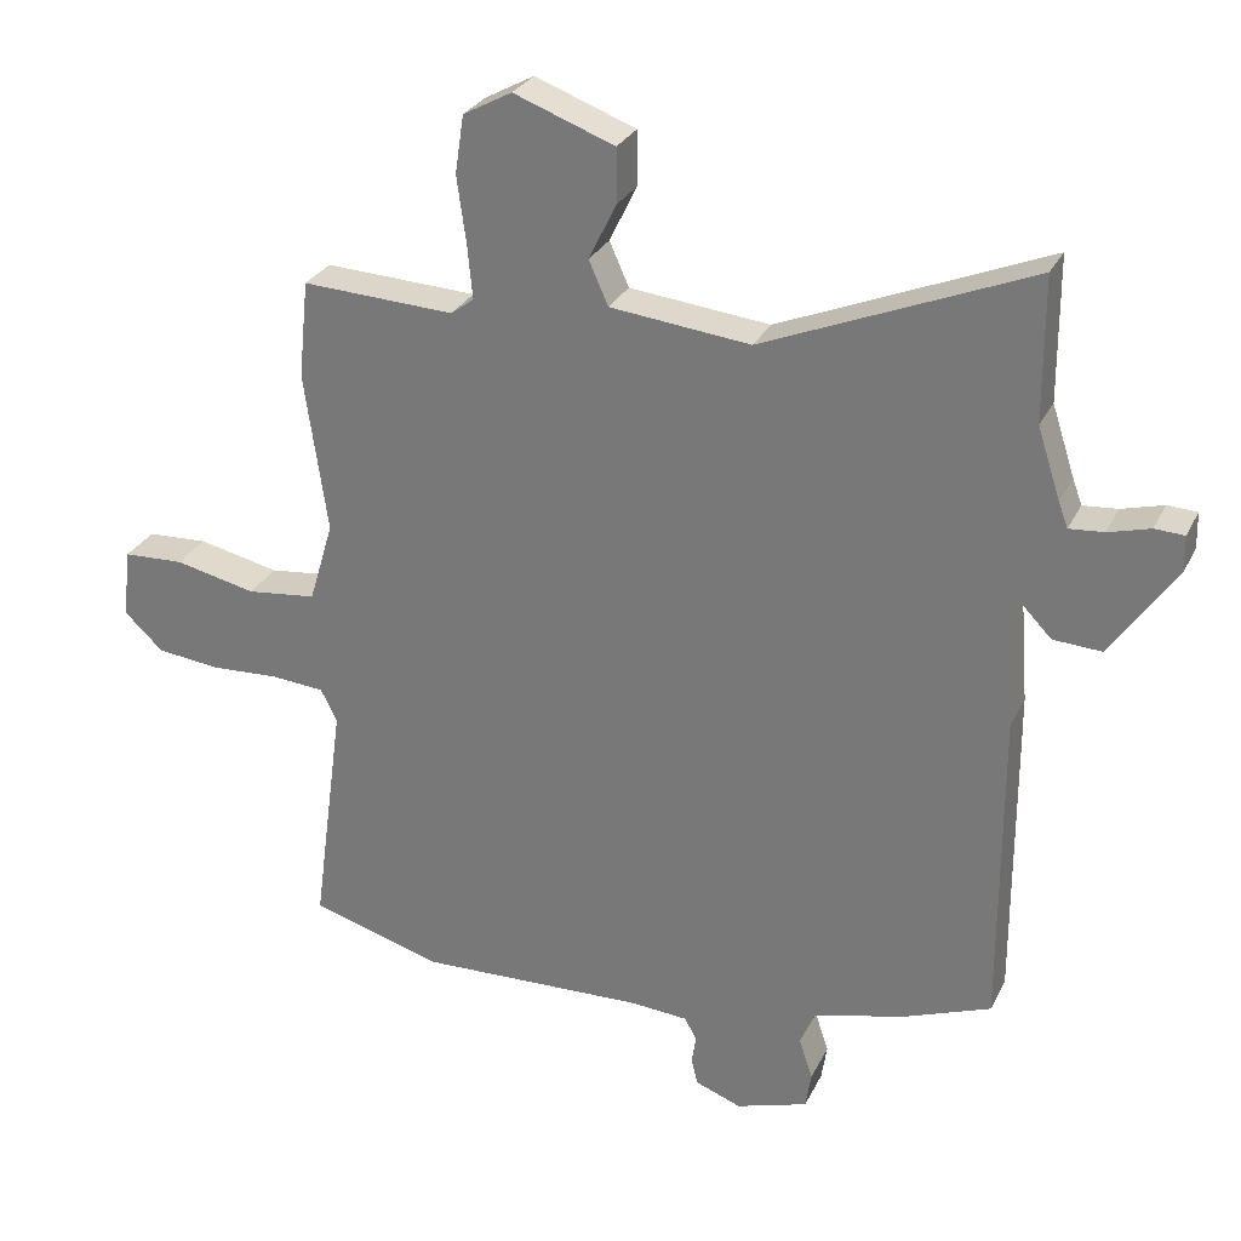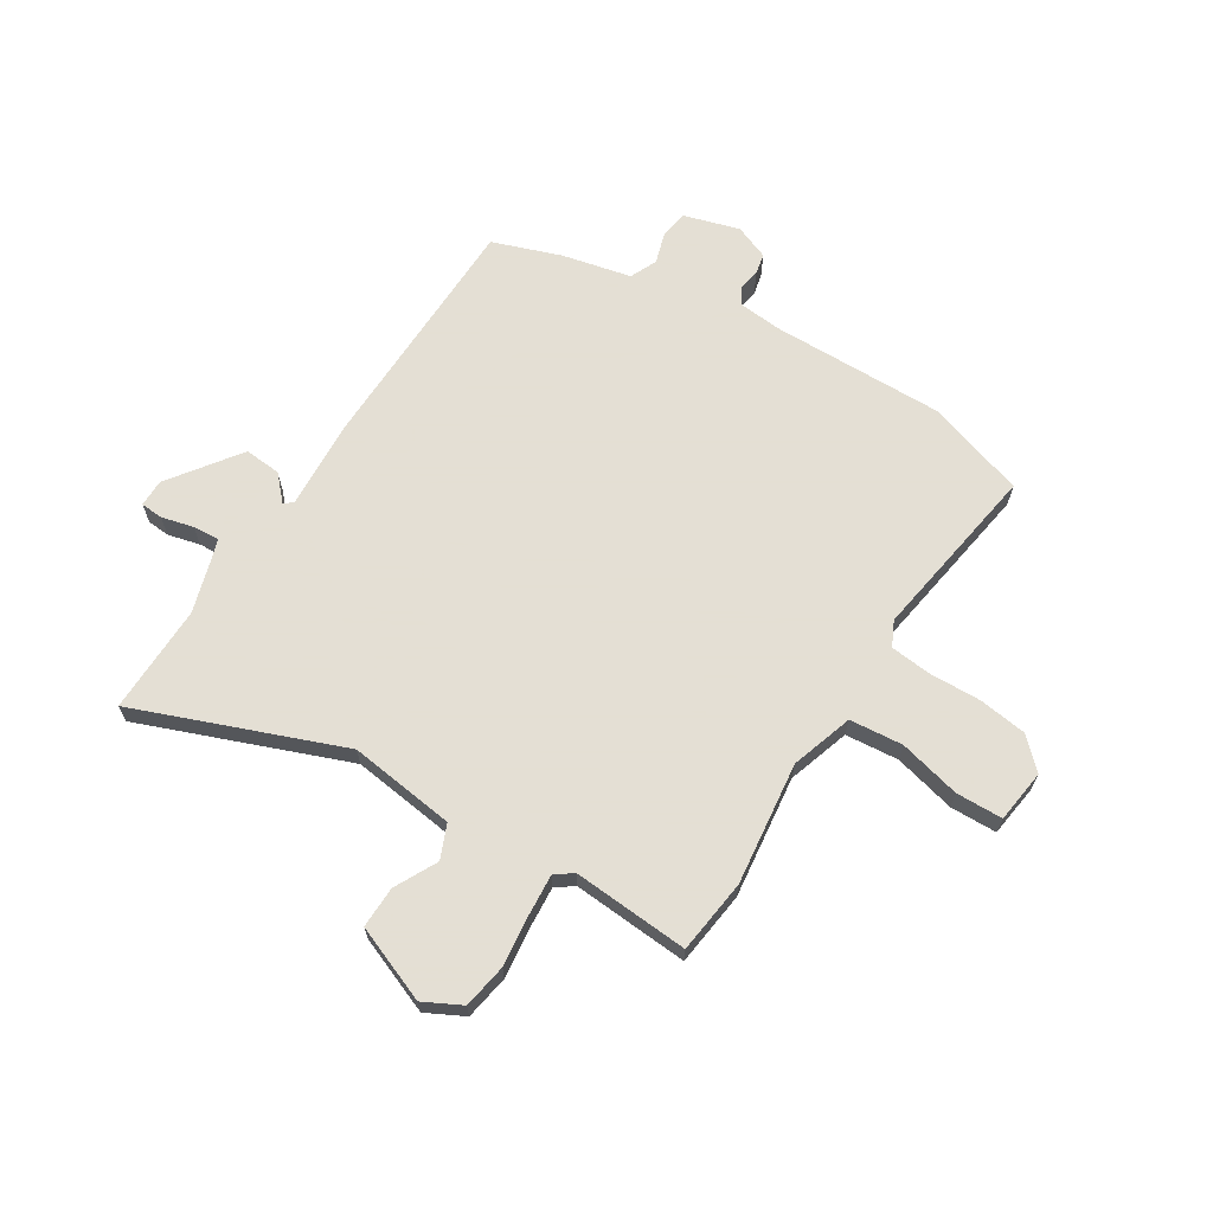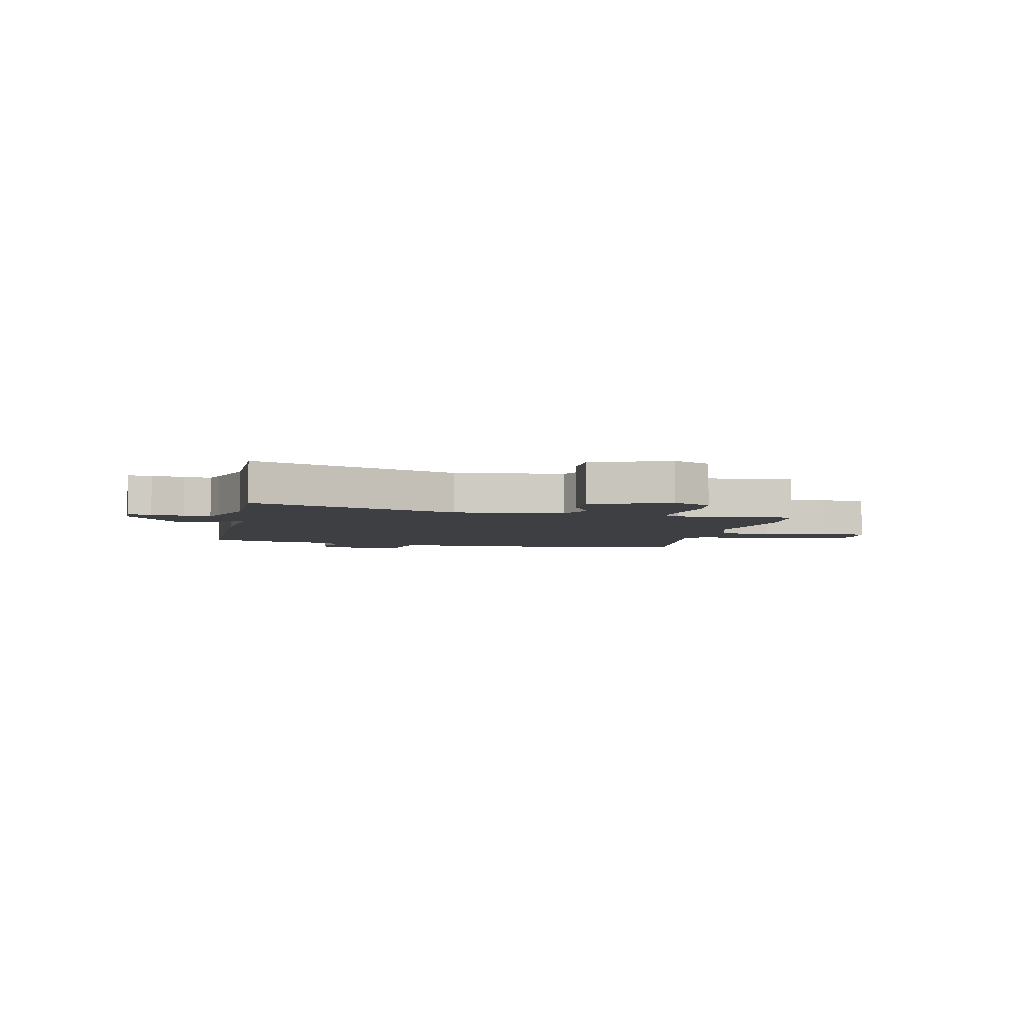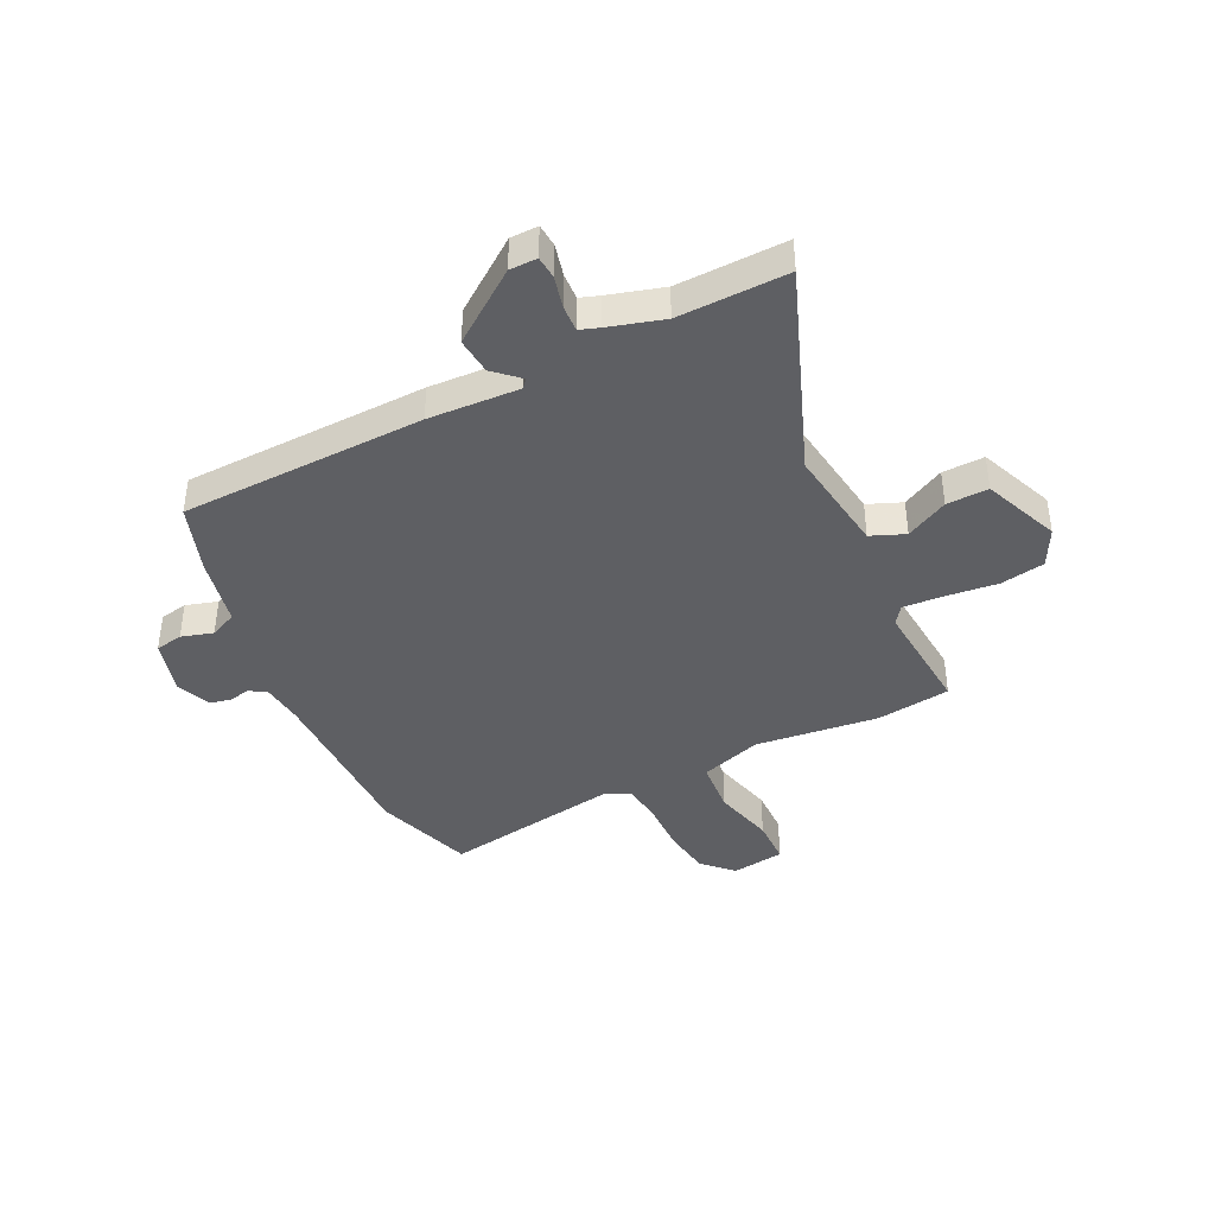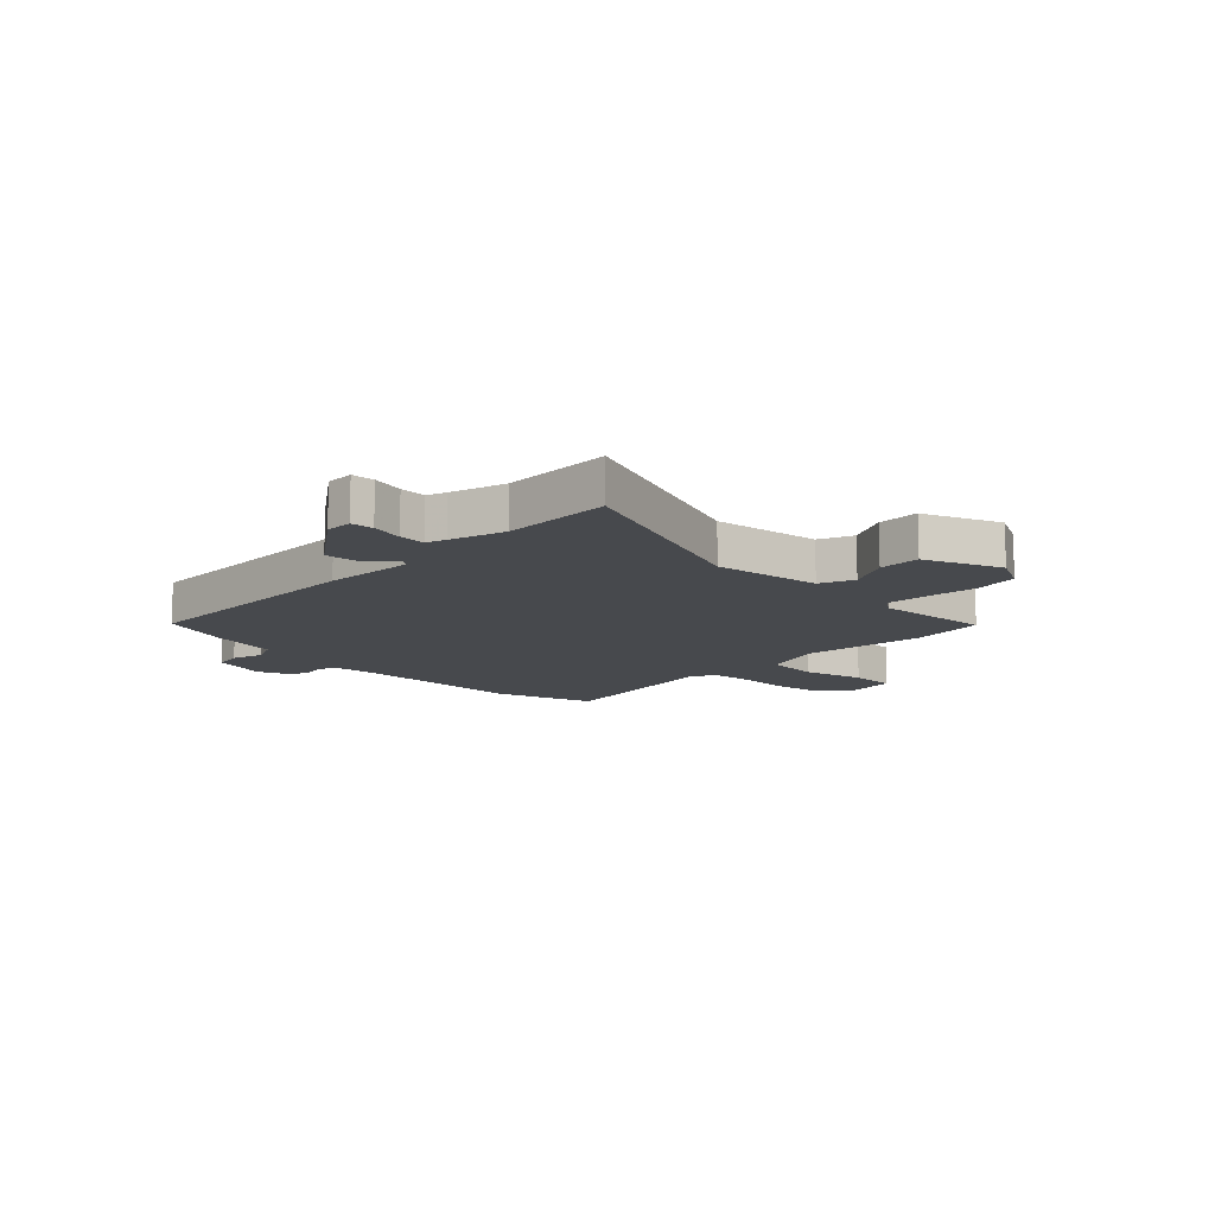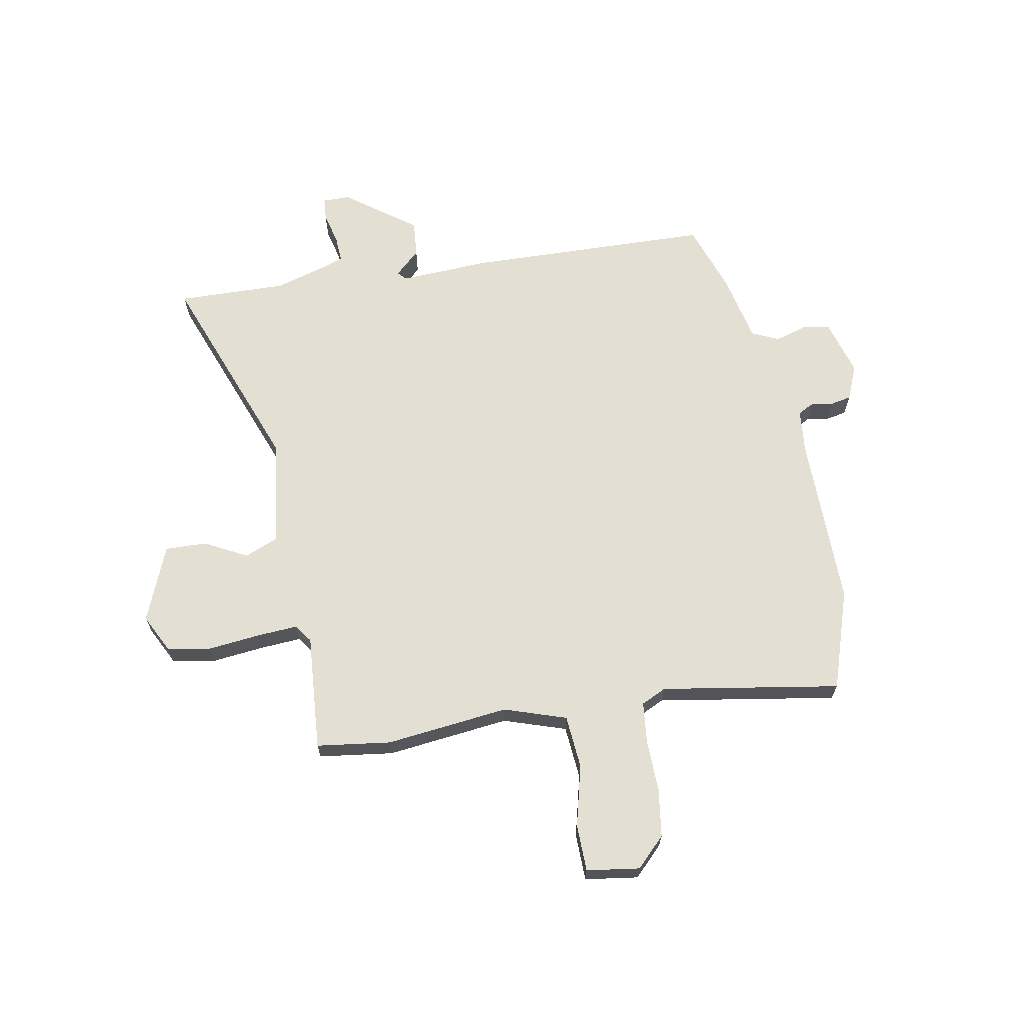
<metadata>
{"format":"obj","ext":"obj","renderer":"f3d","projection":"perspective","resolution":1024,"background":"white","views":[{"elev":28.4,"azim":-158.0,"up":"+Z"},{"elev":66.3,"azim":33.3,"up":"+Y"},{"elev":-4.1,"azim":-11.1,"up":"+Y"},{"elev":-40.7,"azim":-62.2,"up":"+Y"},{"elev":-12.0,"azim":-42.9,"up":"+Y"},{"elev":66.5,"azim":81.4,"up":"+Y"}]}
</metadata>
<code>
v -0.492 0.07 -0.403
v -0.491 0.07 0.043
v -0.478 0.07 0.208
v -0.493 0.07 0.222
v -0.536 0.07 0.178
v -0.603 0.07 0.174
v -0.693 0.07 0.304
v -0.692 0.07 0.354
v -0.651 0.07 0.356
v -0.593 0.07 0.34
v -0.545 0.07 0.336
v -0.532 0.07 0.371
v -0.5 0.07 0.469
v -0.499 0.07 0.668
v -0.128 0.07 0.515
v 0.067 0.07 0.536
v 0.094 0.07 0.597
v 0.056 0.07 0.675
v 0.056 0.07 0.751
v 0.196 0.07 0.803
v 0.264 0.07 0.766
v 0.276 0.07 0.685
v 0.263 0.07 0.591
v 0.256 0.07 0.517
v 0.288 0.07 0.493
v 0.5 0.07 0.503
v 0.514 0.07 0.367
v 0.482 0.07 0.144
v 0.516 0.07 0.03
v 0.613 0.07 0.019
v 0.726 0.07 0.044
v 0.811 0.07 0.04
v 0.822 0.07 -0.057
v 0.768 0.07 -0.108
v 0.68 0.07 -0.118
v 0.584 0.07 -0.113
v 0.51 0.07 -0.119
v 0.487 0.07 -0.164
v 0.531 0.07 -0.491
v 0.348 0.07 -0.545
v 0.03 0.07 -0.534
v -0.049 0.07 -0.54
v -0.066 0.07 -0.57
v -0.06 0.07 -0.609
v -0.069 0.07 -0.647
v -0.133 0.07 -0.671
v -0.233 0.07 -0.639
v -0.241 0.07 -0.588
v -0.222 0.07 -0.531
v -0.243 0.07 -0.481
v -0.368 0.07 -0.45
v -0.492 0 -0.403
v -0.491 0 0.043
v -0.478 0 0.208
v -0.493 0 0.222
v -0.536 0 0.178
v -0.603 0 0.174
v -0.693 0 0.304
v -0.692 0 0.354
v -0.651 0 0.356
v -0.593 0 0.34
v -0.545 0 0.336
v -0.532 0 0.371
v -0.5 0 0.469
v -0.499 0 0.668
v -0.128 0 0.515
v 0.067 0 0.536
v 0.094 0 0.597
v 0.056 0 0.675
v 0.056 0 0.751
v 0.196 0 0.803
v 0.264 0 0.766
v 0.276 0 0.685
v 0.263 0 0.591
v 0.256 0 0.517
v 0.288 0 0.493
v 0.5 0 0.503
v 0.514 0 0.367
v 0.482 0 0.144
v 0.516 0 0.03
v 0.613 0 0.019
v 0.726 0 0.044
v 0.811 0 0.04
v 0.822 0 -0.057
v 0.768 0 -0.108
v 0.68 0 -0.118
v 0.584 0 -0.113
v 0.51 0 -0.119
v 0.487 0 -0.164
v 0.531 0 -0.491
v 0.348 0 -0.545
v 0.03 0 -0.534
v -0.049 0 -0.54
v -0.066 0 -0.57
v -0.06 0 -0.609
v -0.069 0 -0.647
v -0.133 0 -0.671
v -0.233 0 -0.639
v -0.241 0 -0.588
v -0.222 0 -0.531
v -0.243 0 -0.481
v -0.368 0 -0.45
f 1 2 3
f 51 1 3
f 50 51 3
f 49 50 3
f 47 48 49
f 46 47 49
f 45 46 49
f 44 45 49
f 43 44 49
f 42 43 49 3
f 41 42 3
f 40 41 3
f 39 40 3
f 38 39 3
f 37 38 3 4
f 36 37 4
f 34 35 36
f 33 34 36
f 32 33 36
f 31 32 36
f 30 31 36
f 29 30 36
f 29 36 4
f 28 29 4
f 27 28 4
f 26 27 4
f 25 26 4
f 24 25 4
f 23 24 4
f 21 22 23
f 20 21 23
f 19 20 23
f 18 19 23
f 17 18 23
f 16 17 23
f 16 23 4
f 15 16 4
f 13 14 15 4
f 12 13 4 5
f 11 12 5 6
f 10 11 6 7
f 7 8 9 10
f 54 53 52
f 54 52 102
f 54 102 101
f 54 101 100
f 100 99 98
f 100 98 97
f 100 97 96
f 100 96 95
f 100 95 94
f 54 100 94 93
f 54 93 92
f 54 92 91
f 54 91 90
f 54 90 89
f 55 54 89 88
f 55 88 87
f 87 86 85
f 87 85 84
f 87 84 83
f 87 83 82
f 87 82 81
f 87 81 80
f 55 87 80
f 55 80 79
f 55 79 78
f 55 78 77
f 55 77 76
f 55 76 75
f 55 75 74
f 74 73 72
f 74 72 71
f 74 71 70
f 74 70 69
f 74 69 68
f 74 68 67
f 55 74 67
f 55 67 66
f 55 66 65 64
f 56 55 64 63
f 57 56 63 62
f 58 57 62 61
f 61 60 59 58
f 1 52 53 2
f 2 53 54 3
f 3 54 55 4
f 4 55 56 5
f 5 56 57 6
f 6 57 58 7
f 7 58 59 8
f 8 59 60 9
f 9 60 61 10
f 10 61 62 11
f 11 62 63 12
f 12 63 64 13
f 13 64 65 14
f 14 65 66 15
f 15 66 67 16
f 16 67 68 17
f 17 68 69 18
f 18 69 70 19
f 19 70 71 20
f 20 71 72 21
f 21 72 73 22
f 22 73 74 23
f 23 74 75 24
f 24 75 76 25
f 25 76 77 26
f 26 77 78 27
f 27 78 79 28
f 28 79 80 29
f 29 80 81 30
f 30 81 82 31
f 31 82 83 32
f 32 83 84 33
f 33 84 85 34
f 34 85 86 35
f 35 86 87 36
f 36 87 88 37
f 37 88 89 38
f 38 89 90 39
f 39 90 91 40
f 40 91 92 41
f 41 92 93 42
f 42 93 94 43
f 43 94 95 44
f 44 95 96 45
f 45 96 97 46
f 46 97 98 47
f 47 98 99 48
f 48 99 100 49
f 49 100 101 50
f 50 101 102 51
f 51 102 52 1

</code>
